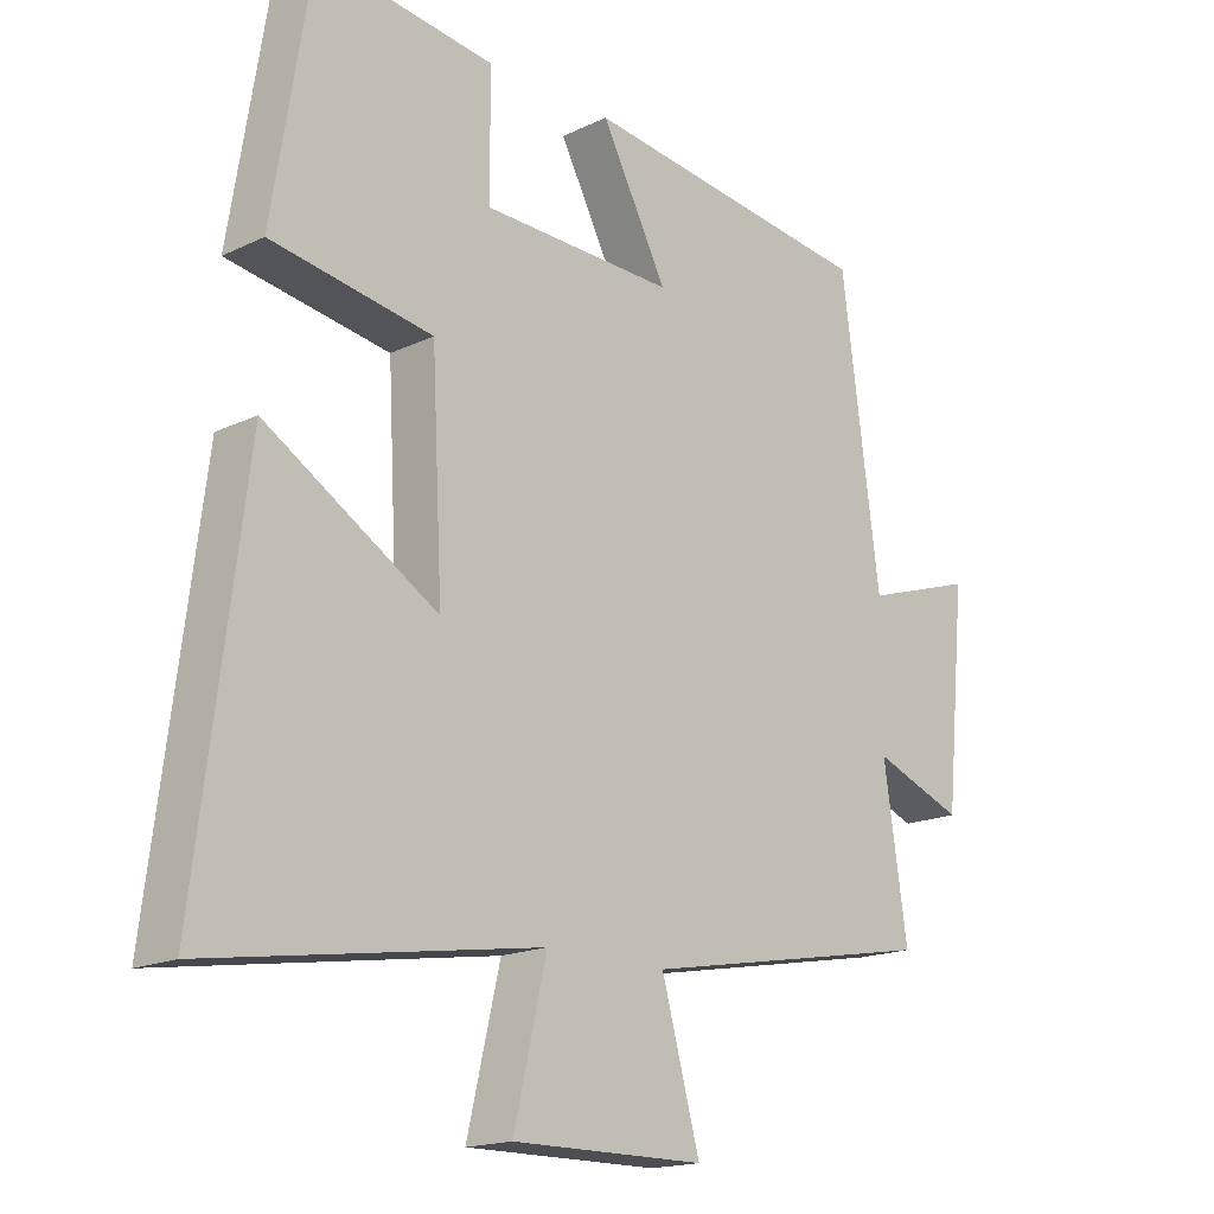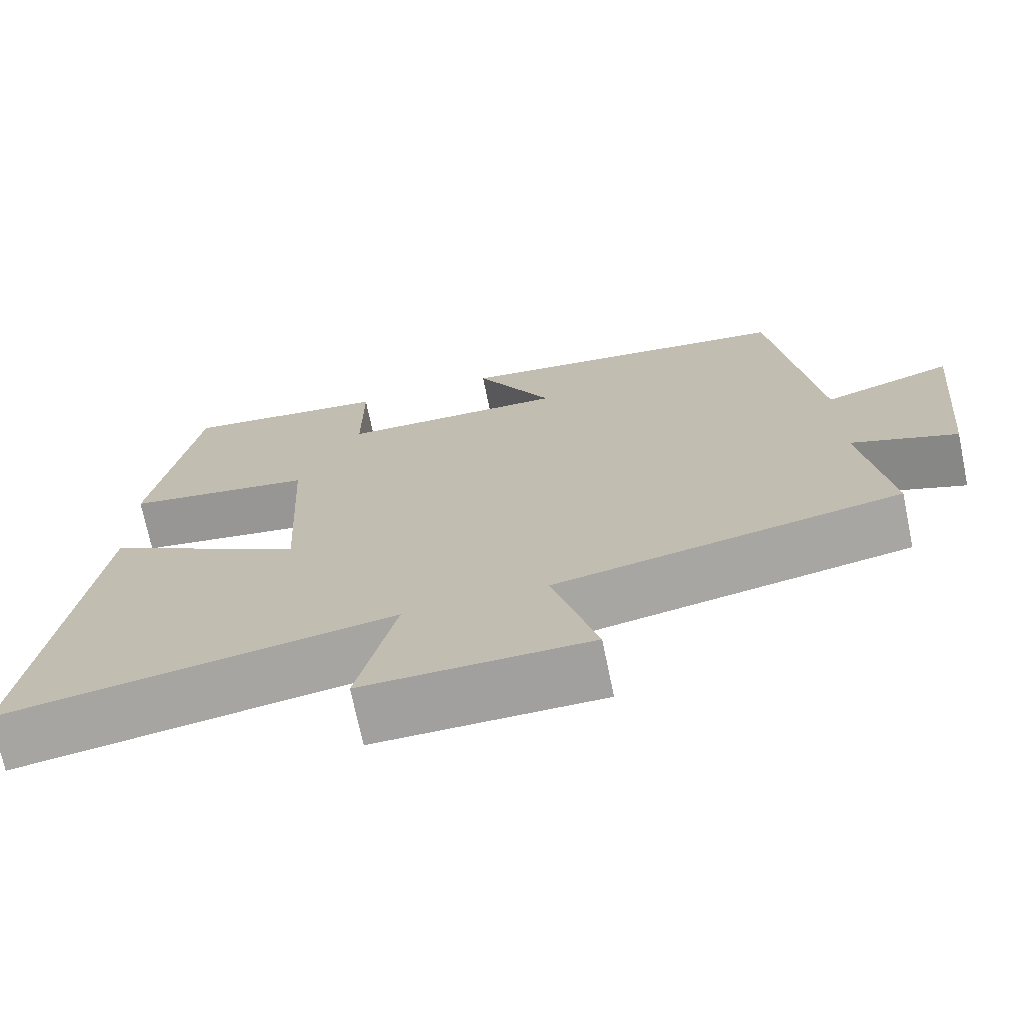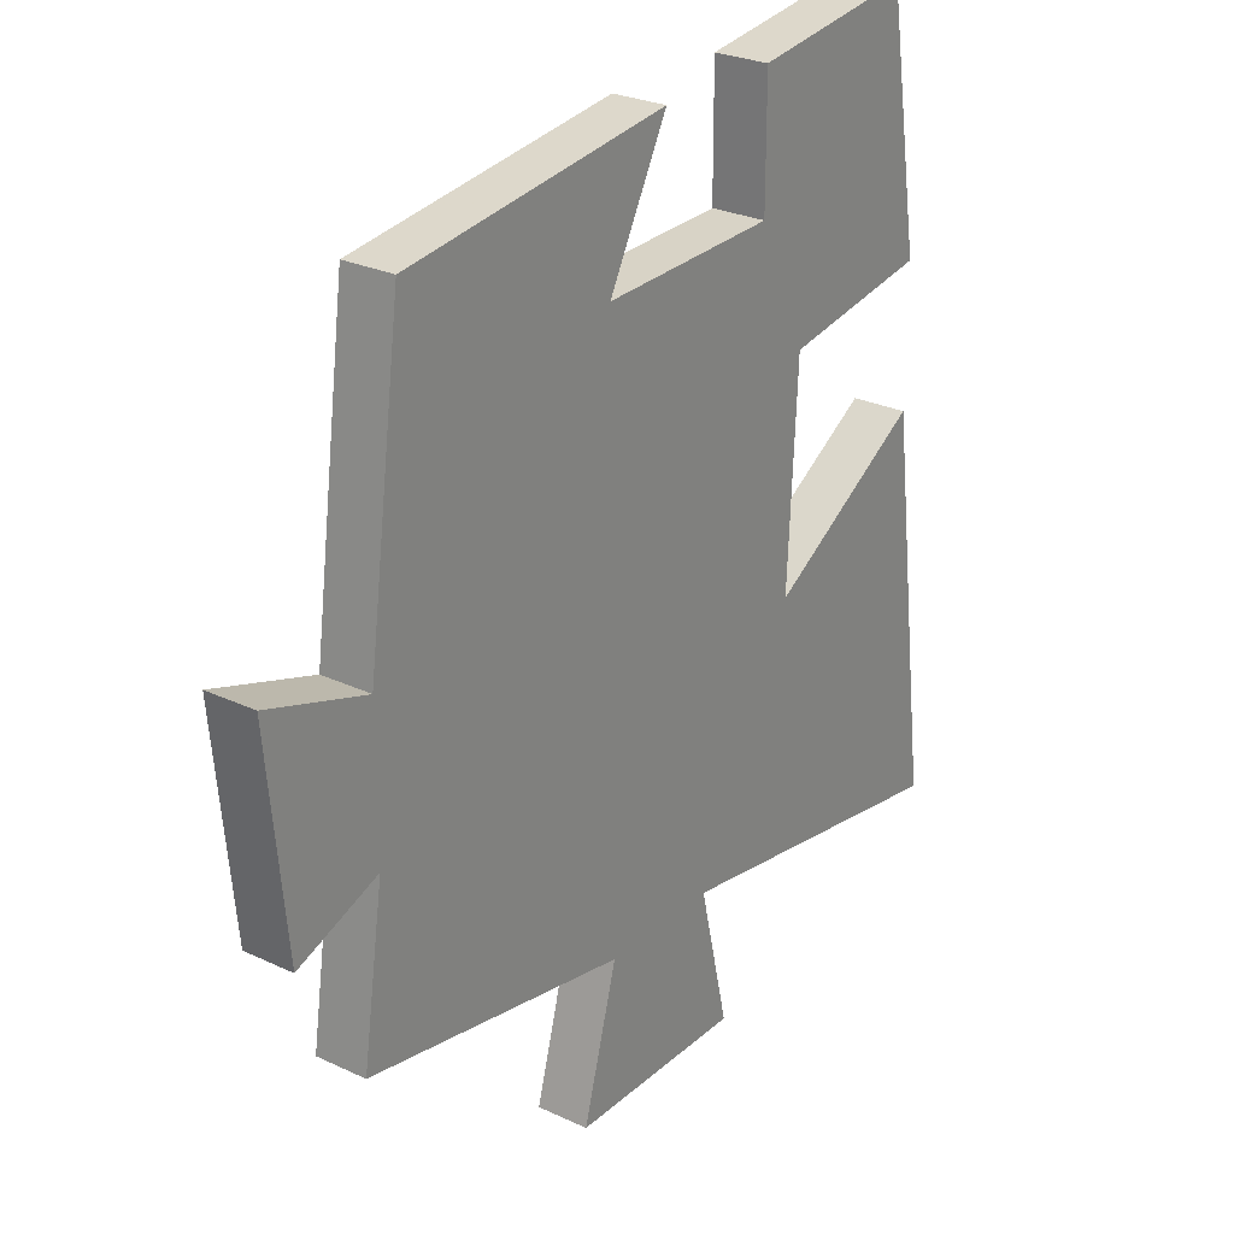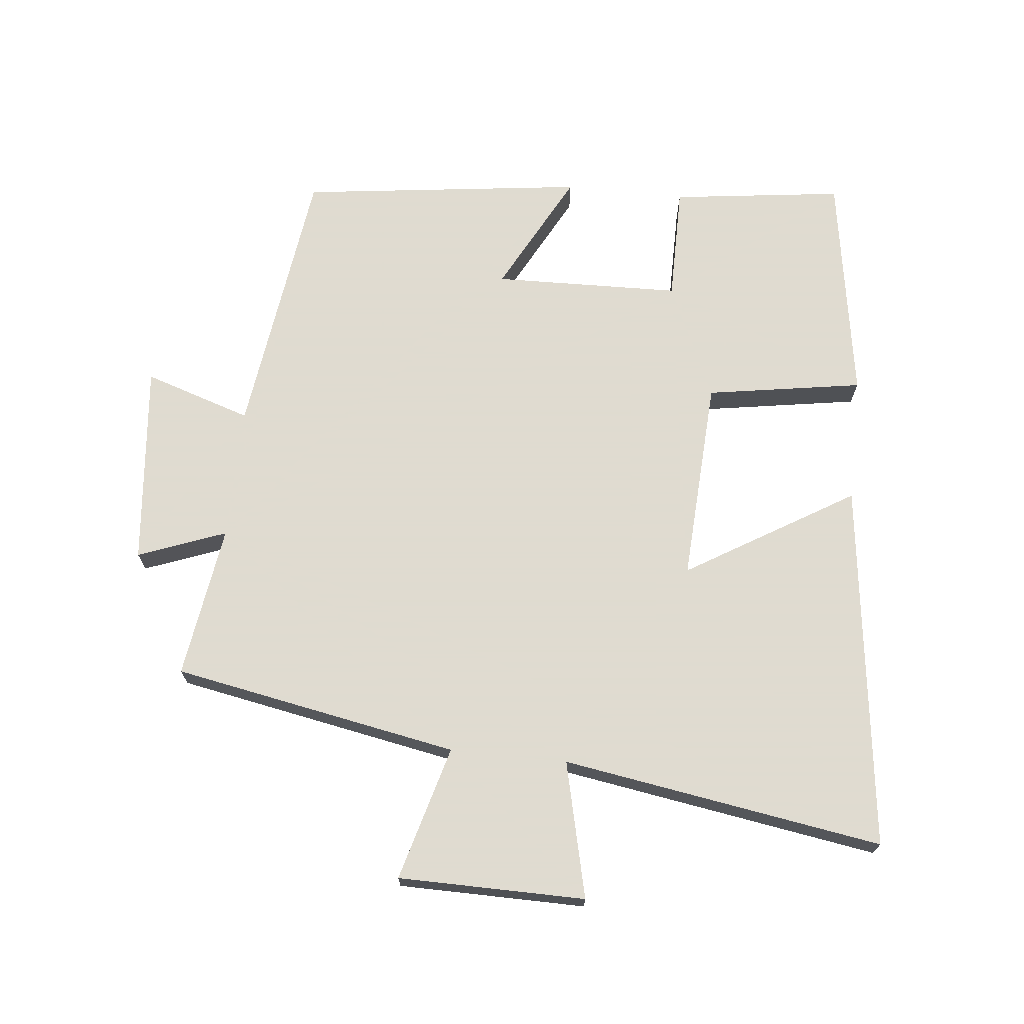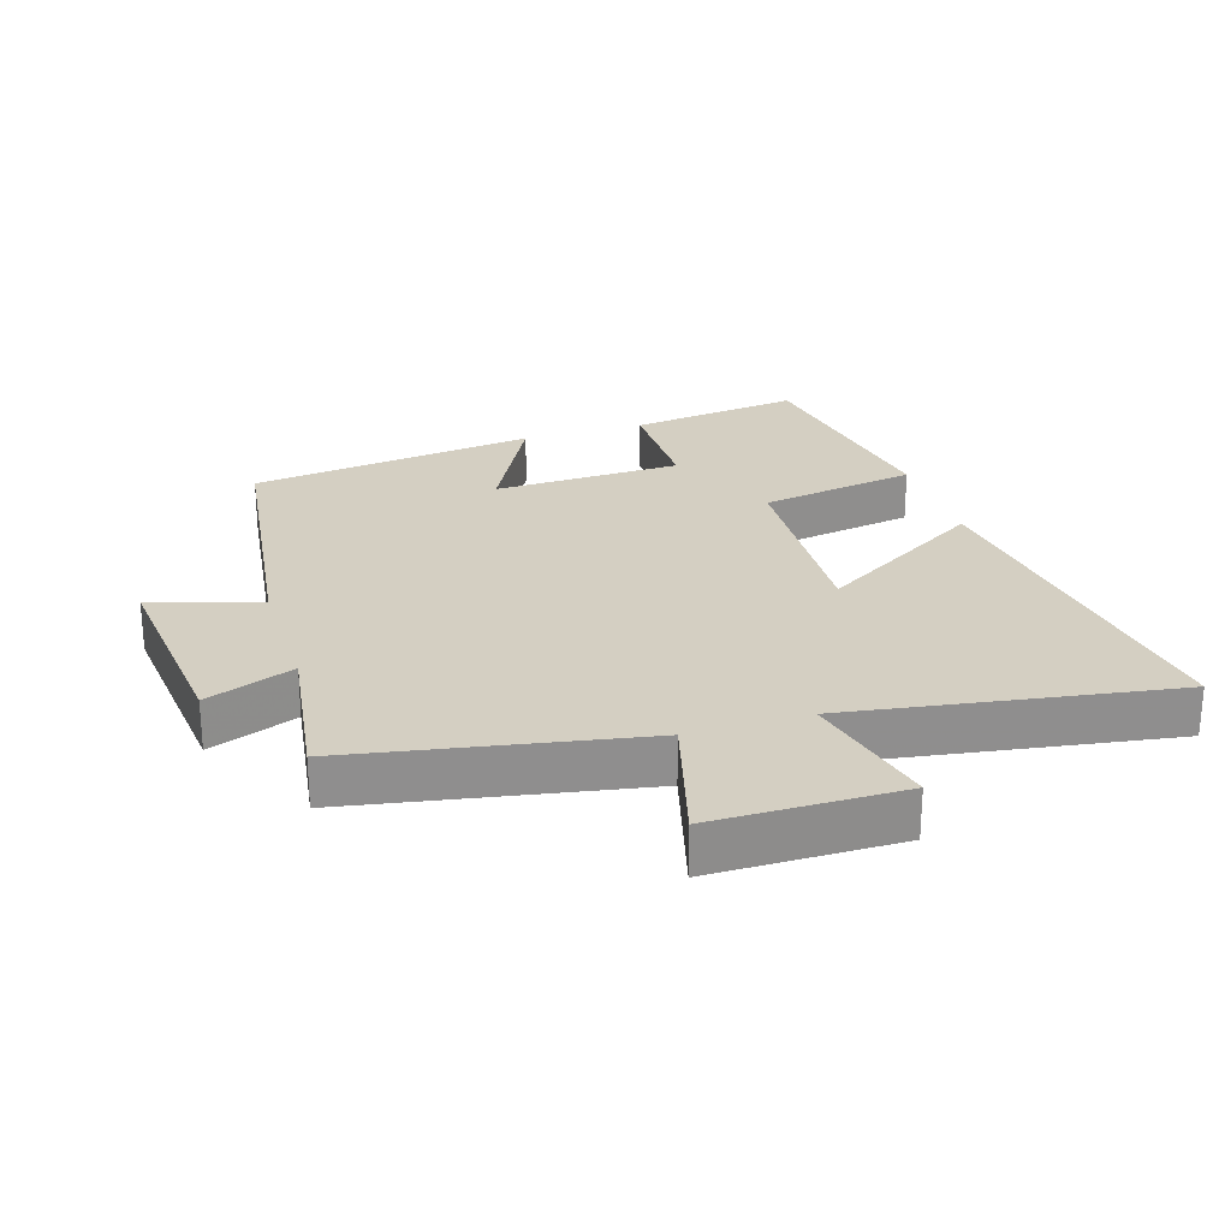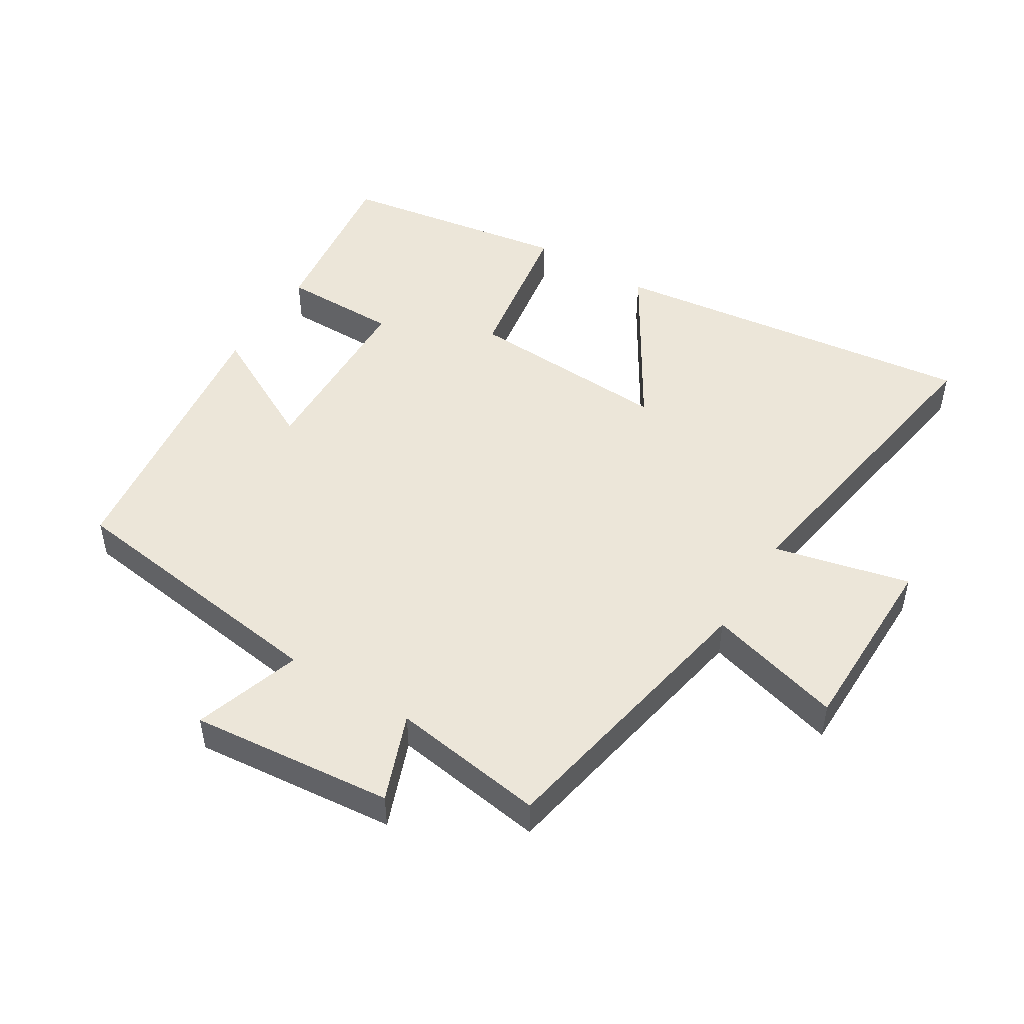
<metadata>
{"format":"obj","ext":"obj","renderer":"f3d","projection":"perspective","resolution":1024,"background":"white","views":[{"elev":-17.2,"azim":-46.3,"up":"+Z"},{"elev":-71.7,"azim":11.7,"up":"+Z"},{"elev":26.7,"azim":126.4,"up":"+Z"},{"elev":70.2,"azim":-174.0,"up":"+Y"},{"elev":25.4,"azim":162.4,"up":"+Y"},{"elev":48.8,"azim":121.7,"up":"+Y"}]}
</metadata>
<code>
v -0.572 0.07 -0.578
v -0.5 0.07 -0.014
v -0.245 0.07 -0.169
v -0.261 0.07 0.143
v -0.5 0.07 0.182
v -0.443 0.07 0.534
v -0.181 0.07 0.5
v -0.181 0.07 0.322
v 0.105 0.07 0.314
v 0.007 0.07 0.5
v 0.443 0.07 0.444
v 0.5 0.07 0.022
v 0.664 0.07 0.075
v 0.634 0.07 -0.235
v 0.5 0.07 -0.184
v 0.535 0.07 -0.419
v 0.098 0.07 -0.5
v 0.155 0.07 -0.706
v -0.131 0.07 -0.708
v -0.082 0.07 -0.5
v -0.572 0 -0.578
v -0.5 0 -0.014
v -0.245 0 -0.169
v -0.261 0 0.143
v -0.5 0 0.182
v -0.443 0 0.534
v -0.181 0 0.5
v -0.181 0 0.322
v 0.105 0 0.314
v 0.007 0 0.5
v 0.443 0 0.444
v 0.5 0 0.022
v 0.664 0 0.075
v 0.634 0 -0.235
v 0.5 0 -0.184
v 0.535 0 -0.419
v 0.098 0 -0.5
v 0.155 0 -0.706
v -0.131 0 -0.708
v -0.082 0 -0.5
f 17 18 19 20
f 15 16 17 20
f 15 20 1
f 12 13 14 15
f 11 12 15
f 10 11 15
f 9 10 15
f 8 9 15
f 6 7 8
f 5 6 8
f 4 5 8
f 3 4 8 15
f 1 2 3
f 1 3 15
f 40 39 38 37
f 40 37 36 35
f 21 40 35
f 35 34 33 32
f 35 32 31
f 35 31 30
f 35 30 29
f 35 29 28
f 28 27 26
f 28 26 25
f 28 25 24
f 35 28 24 23
f 23 22 21
f 35 23 21
f 1 21 22 2
f 2 22 23 3
f 3 23 24 4
f 4 24 25 5
f 5 25 26 6
f 6 26 27 7
f 7 27 28 8
f 8 28 29 9
f 9 29 30 10
f 10 30 31 11
f 11 31 32 12
f 12 32 33 13
f 13 33 34 14
f 14 34 35 15
f 15 35 36 16
f 16 36 37 17
f 17 37 38 18
f 18 38 39 19
f 19 39 40 20
f 20 40 21 1

</code>
